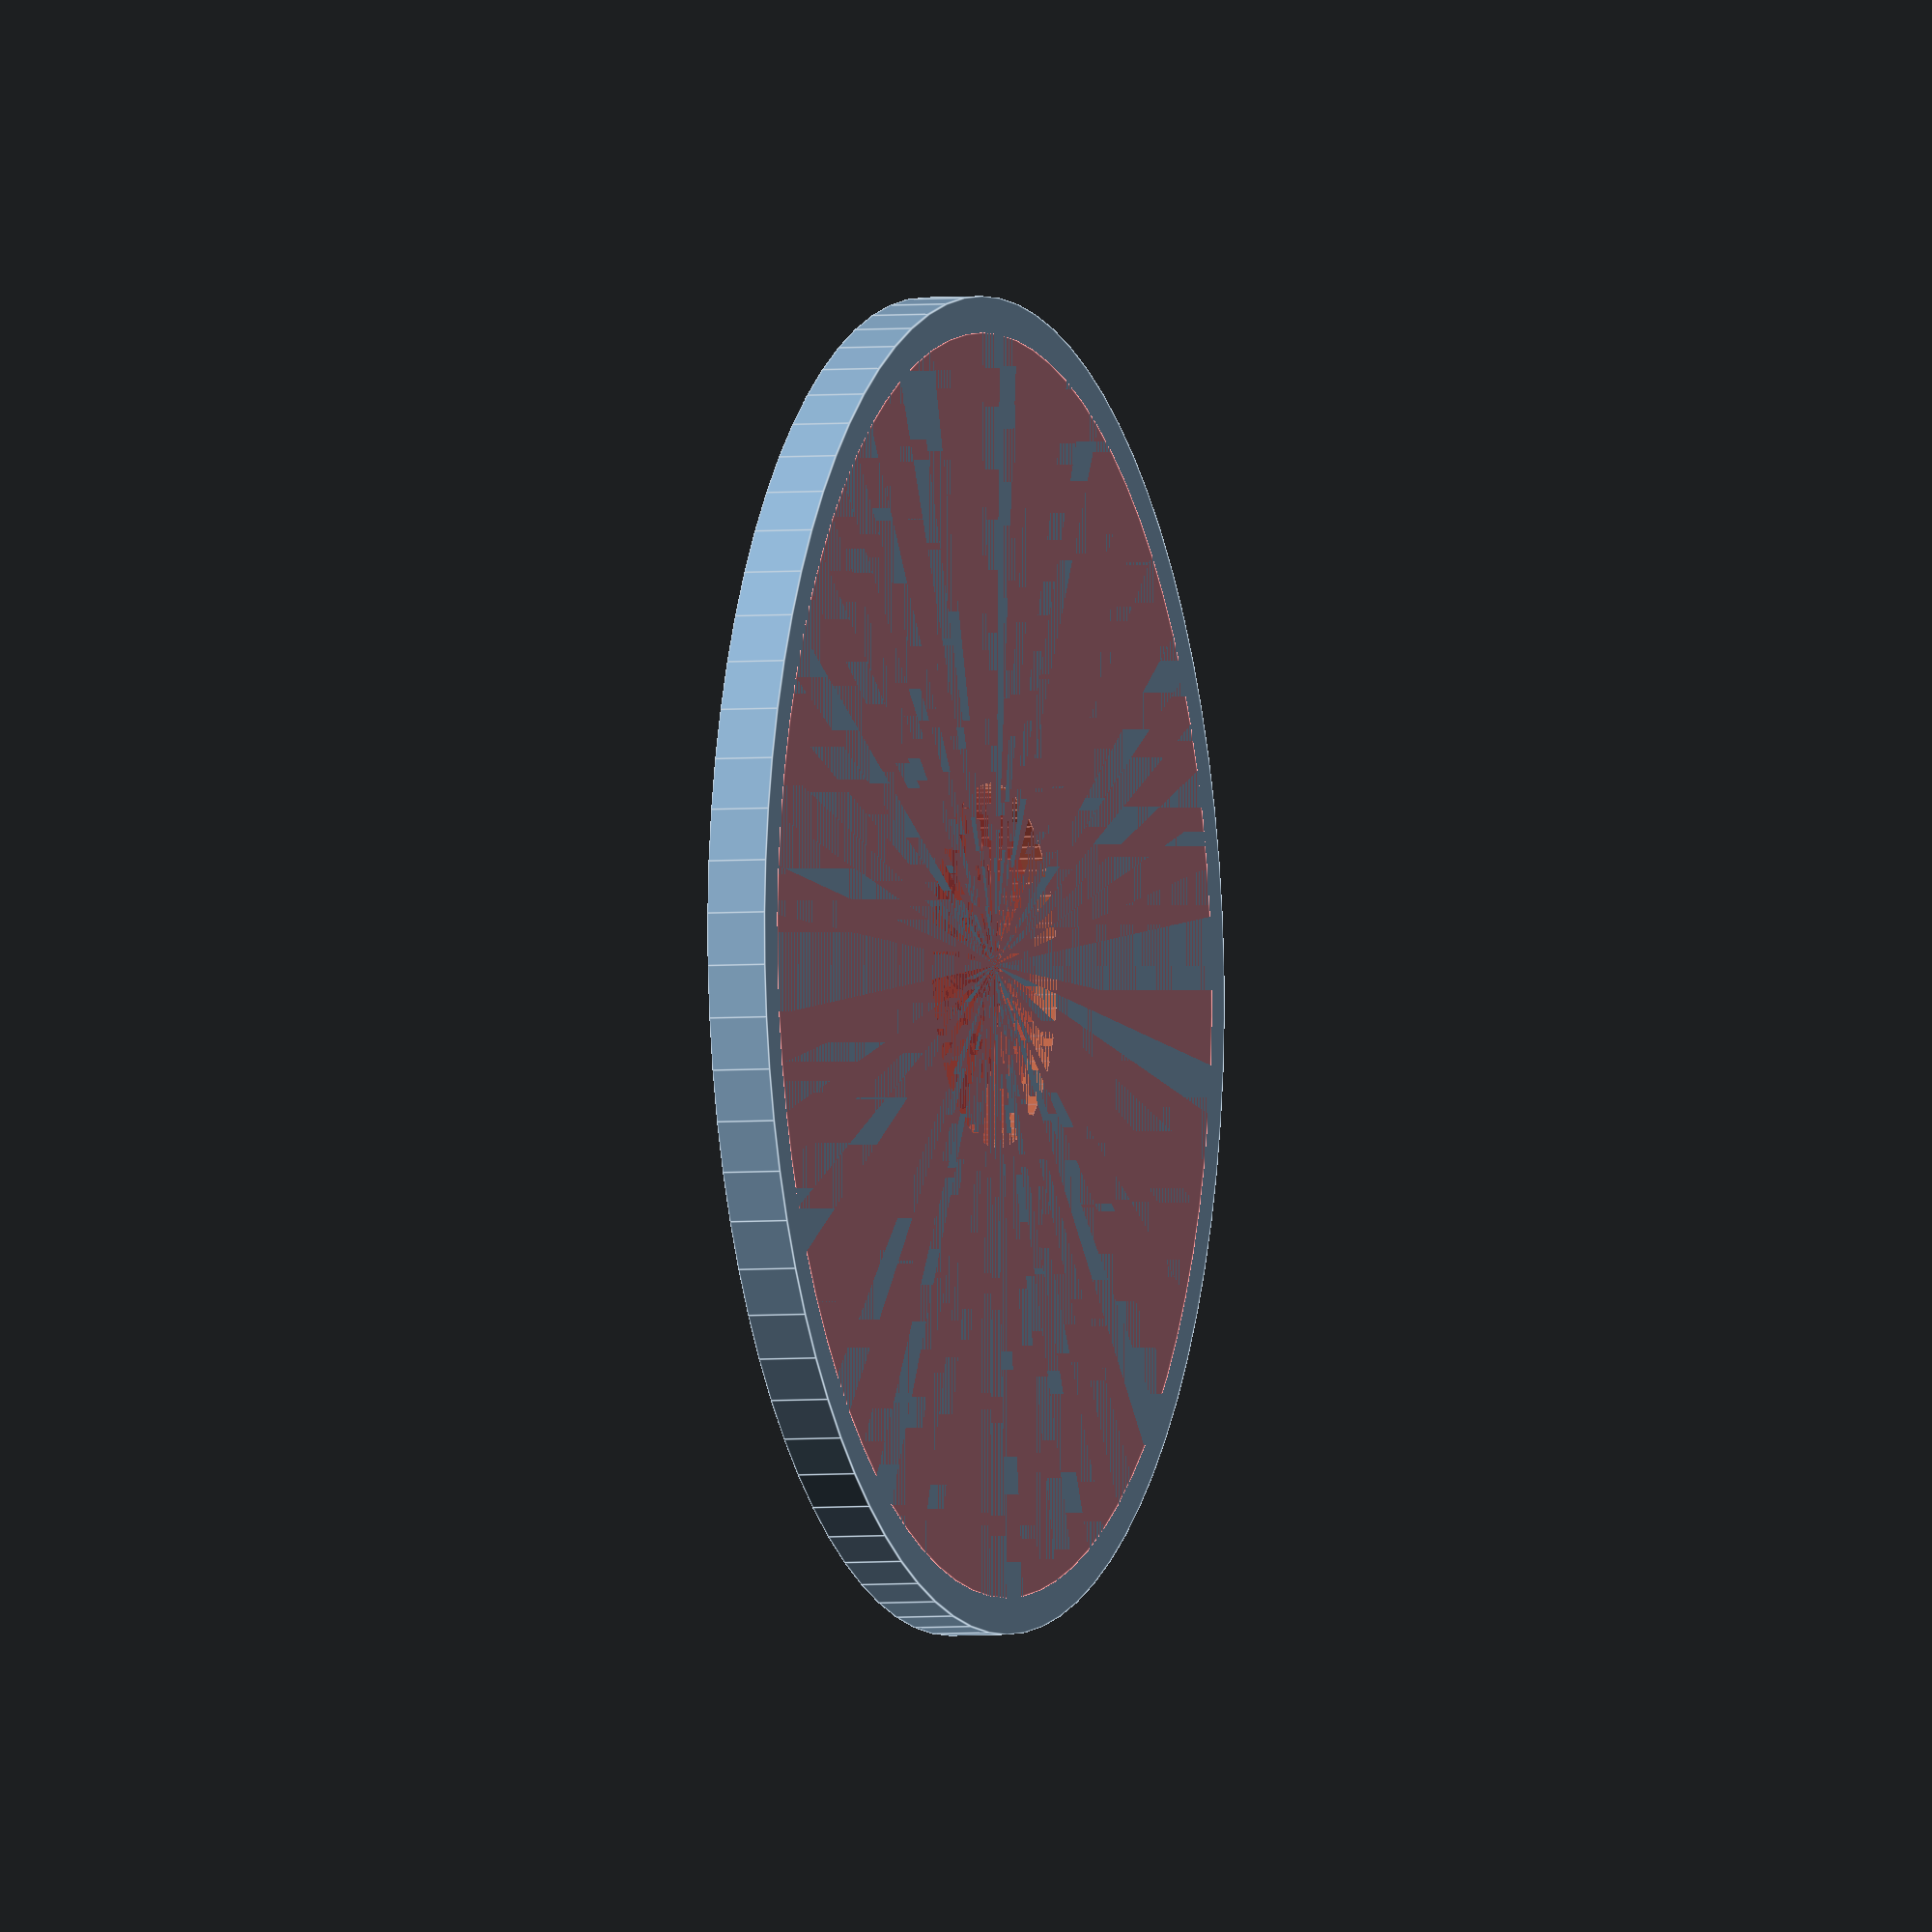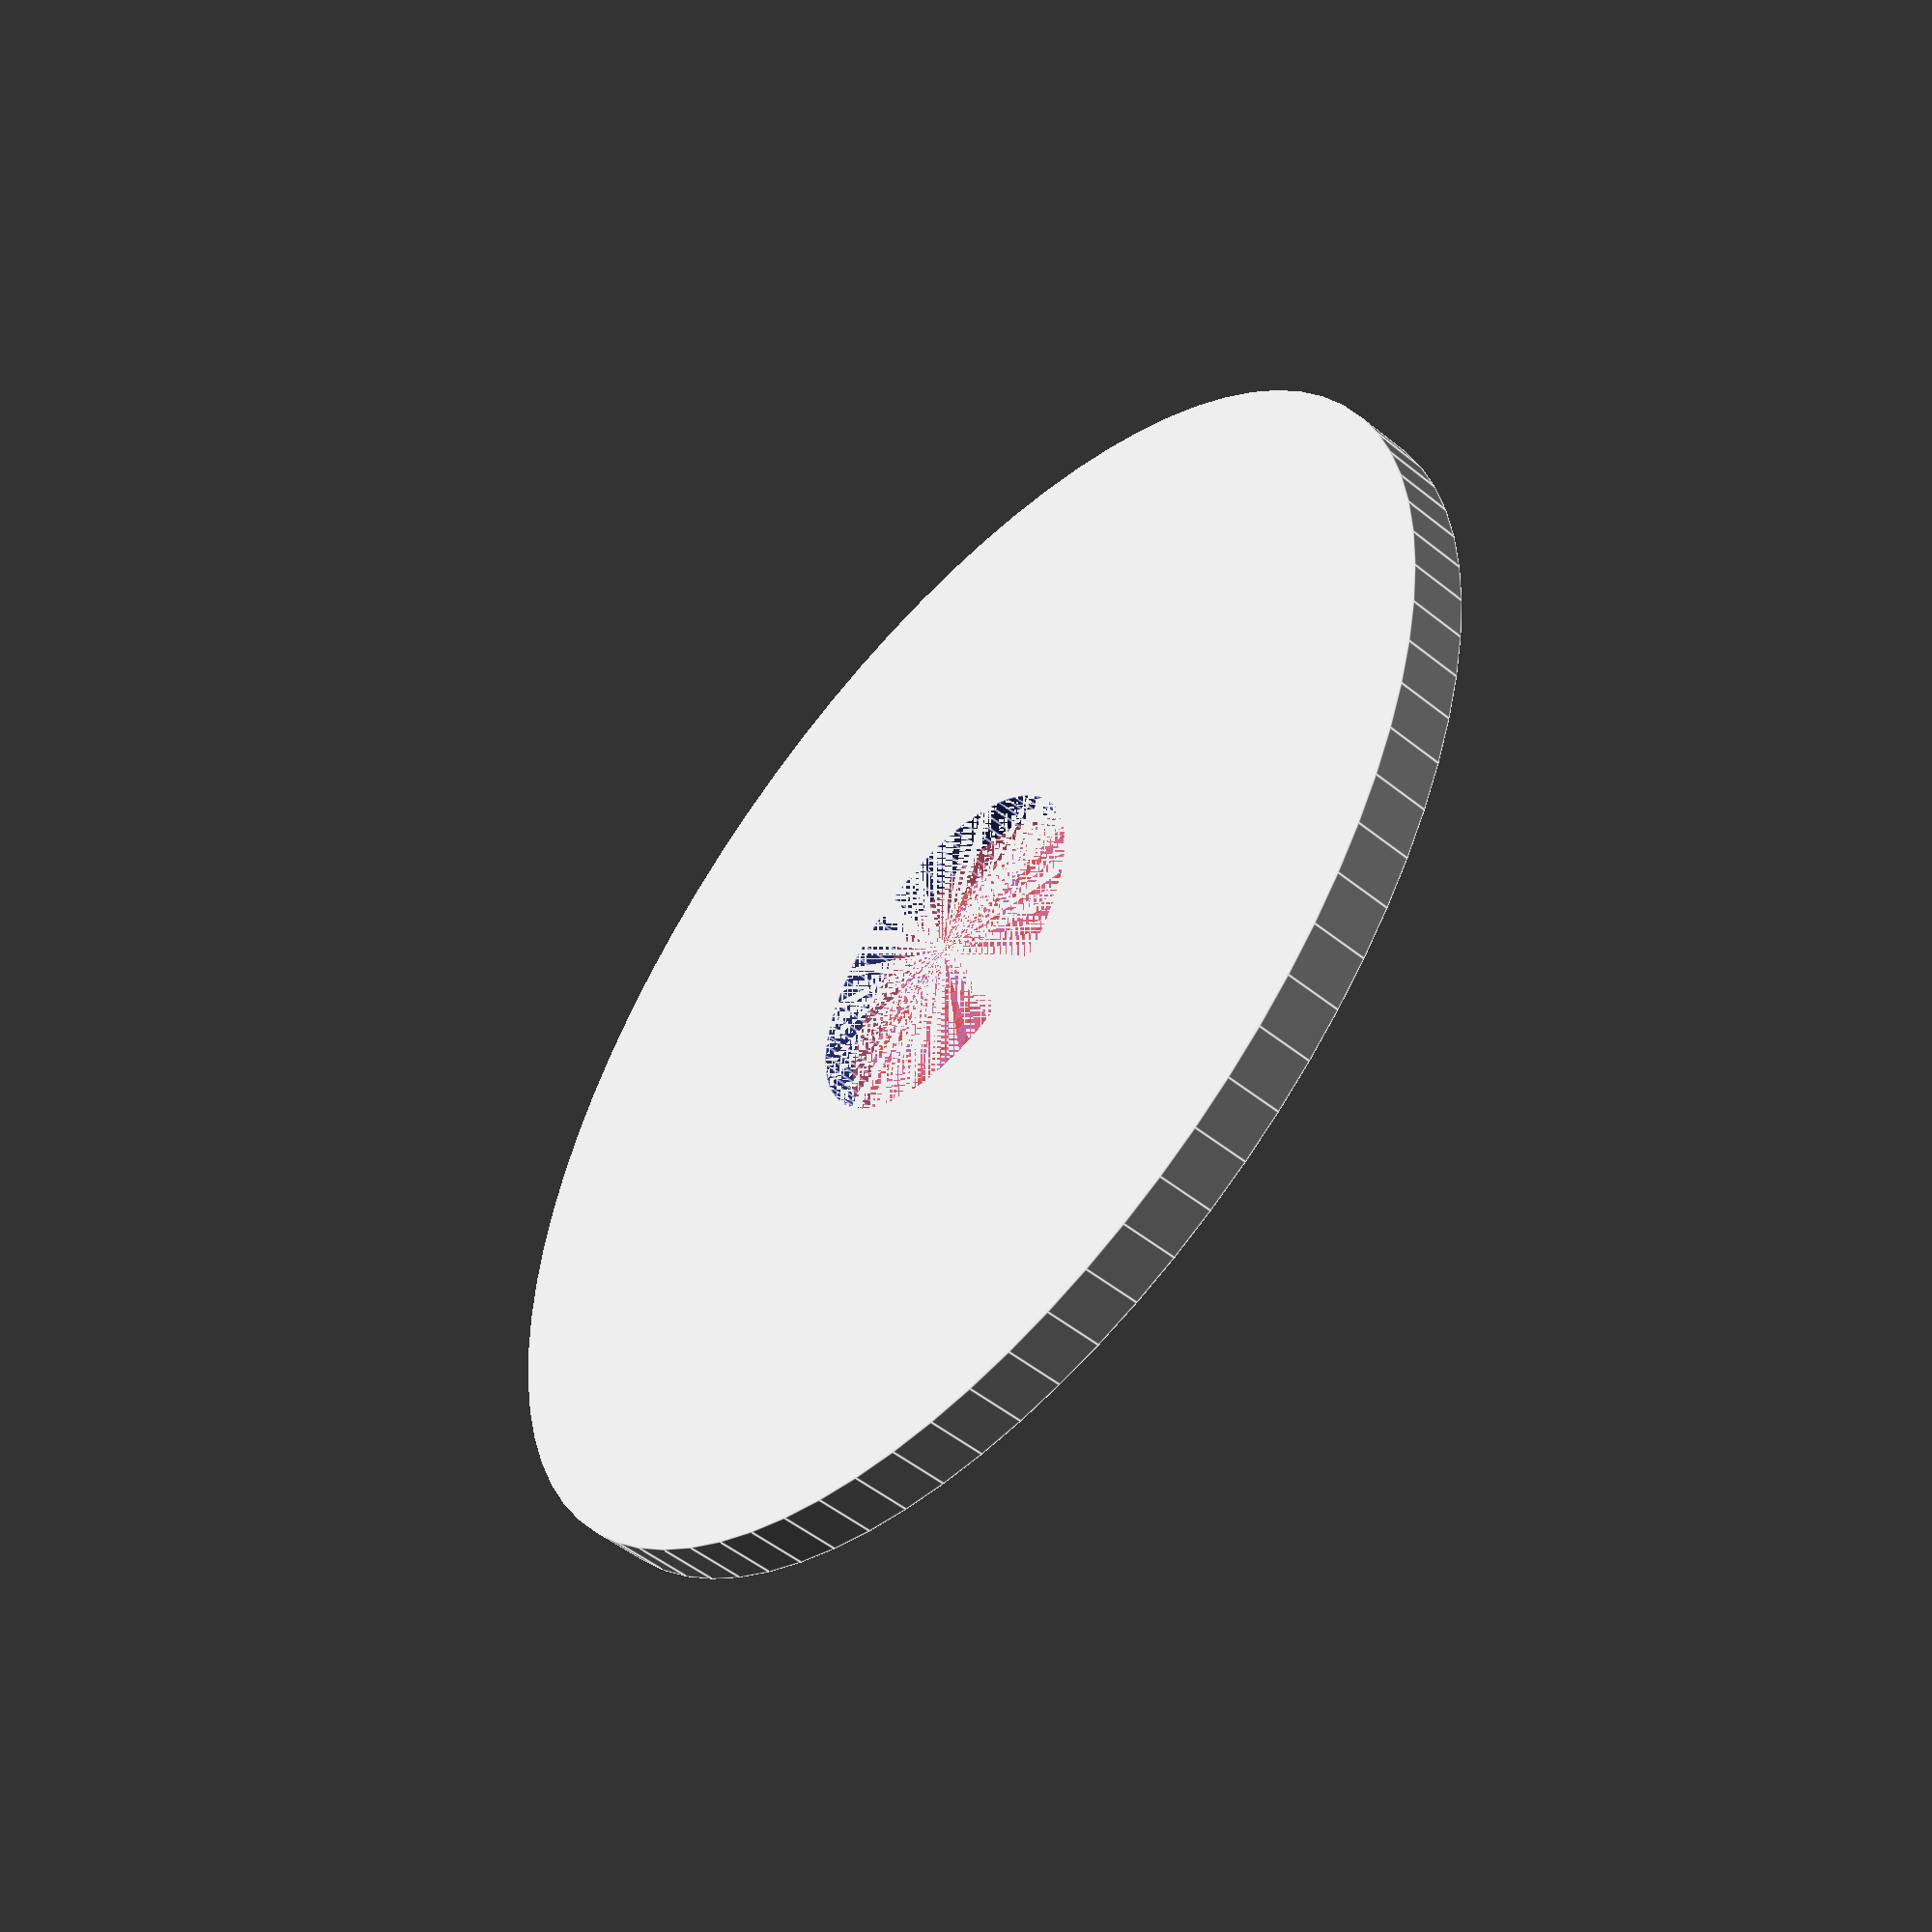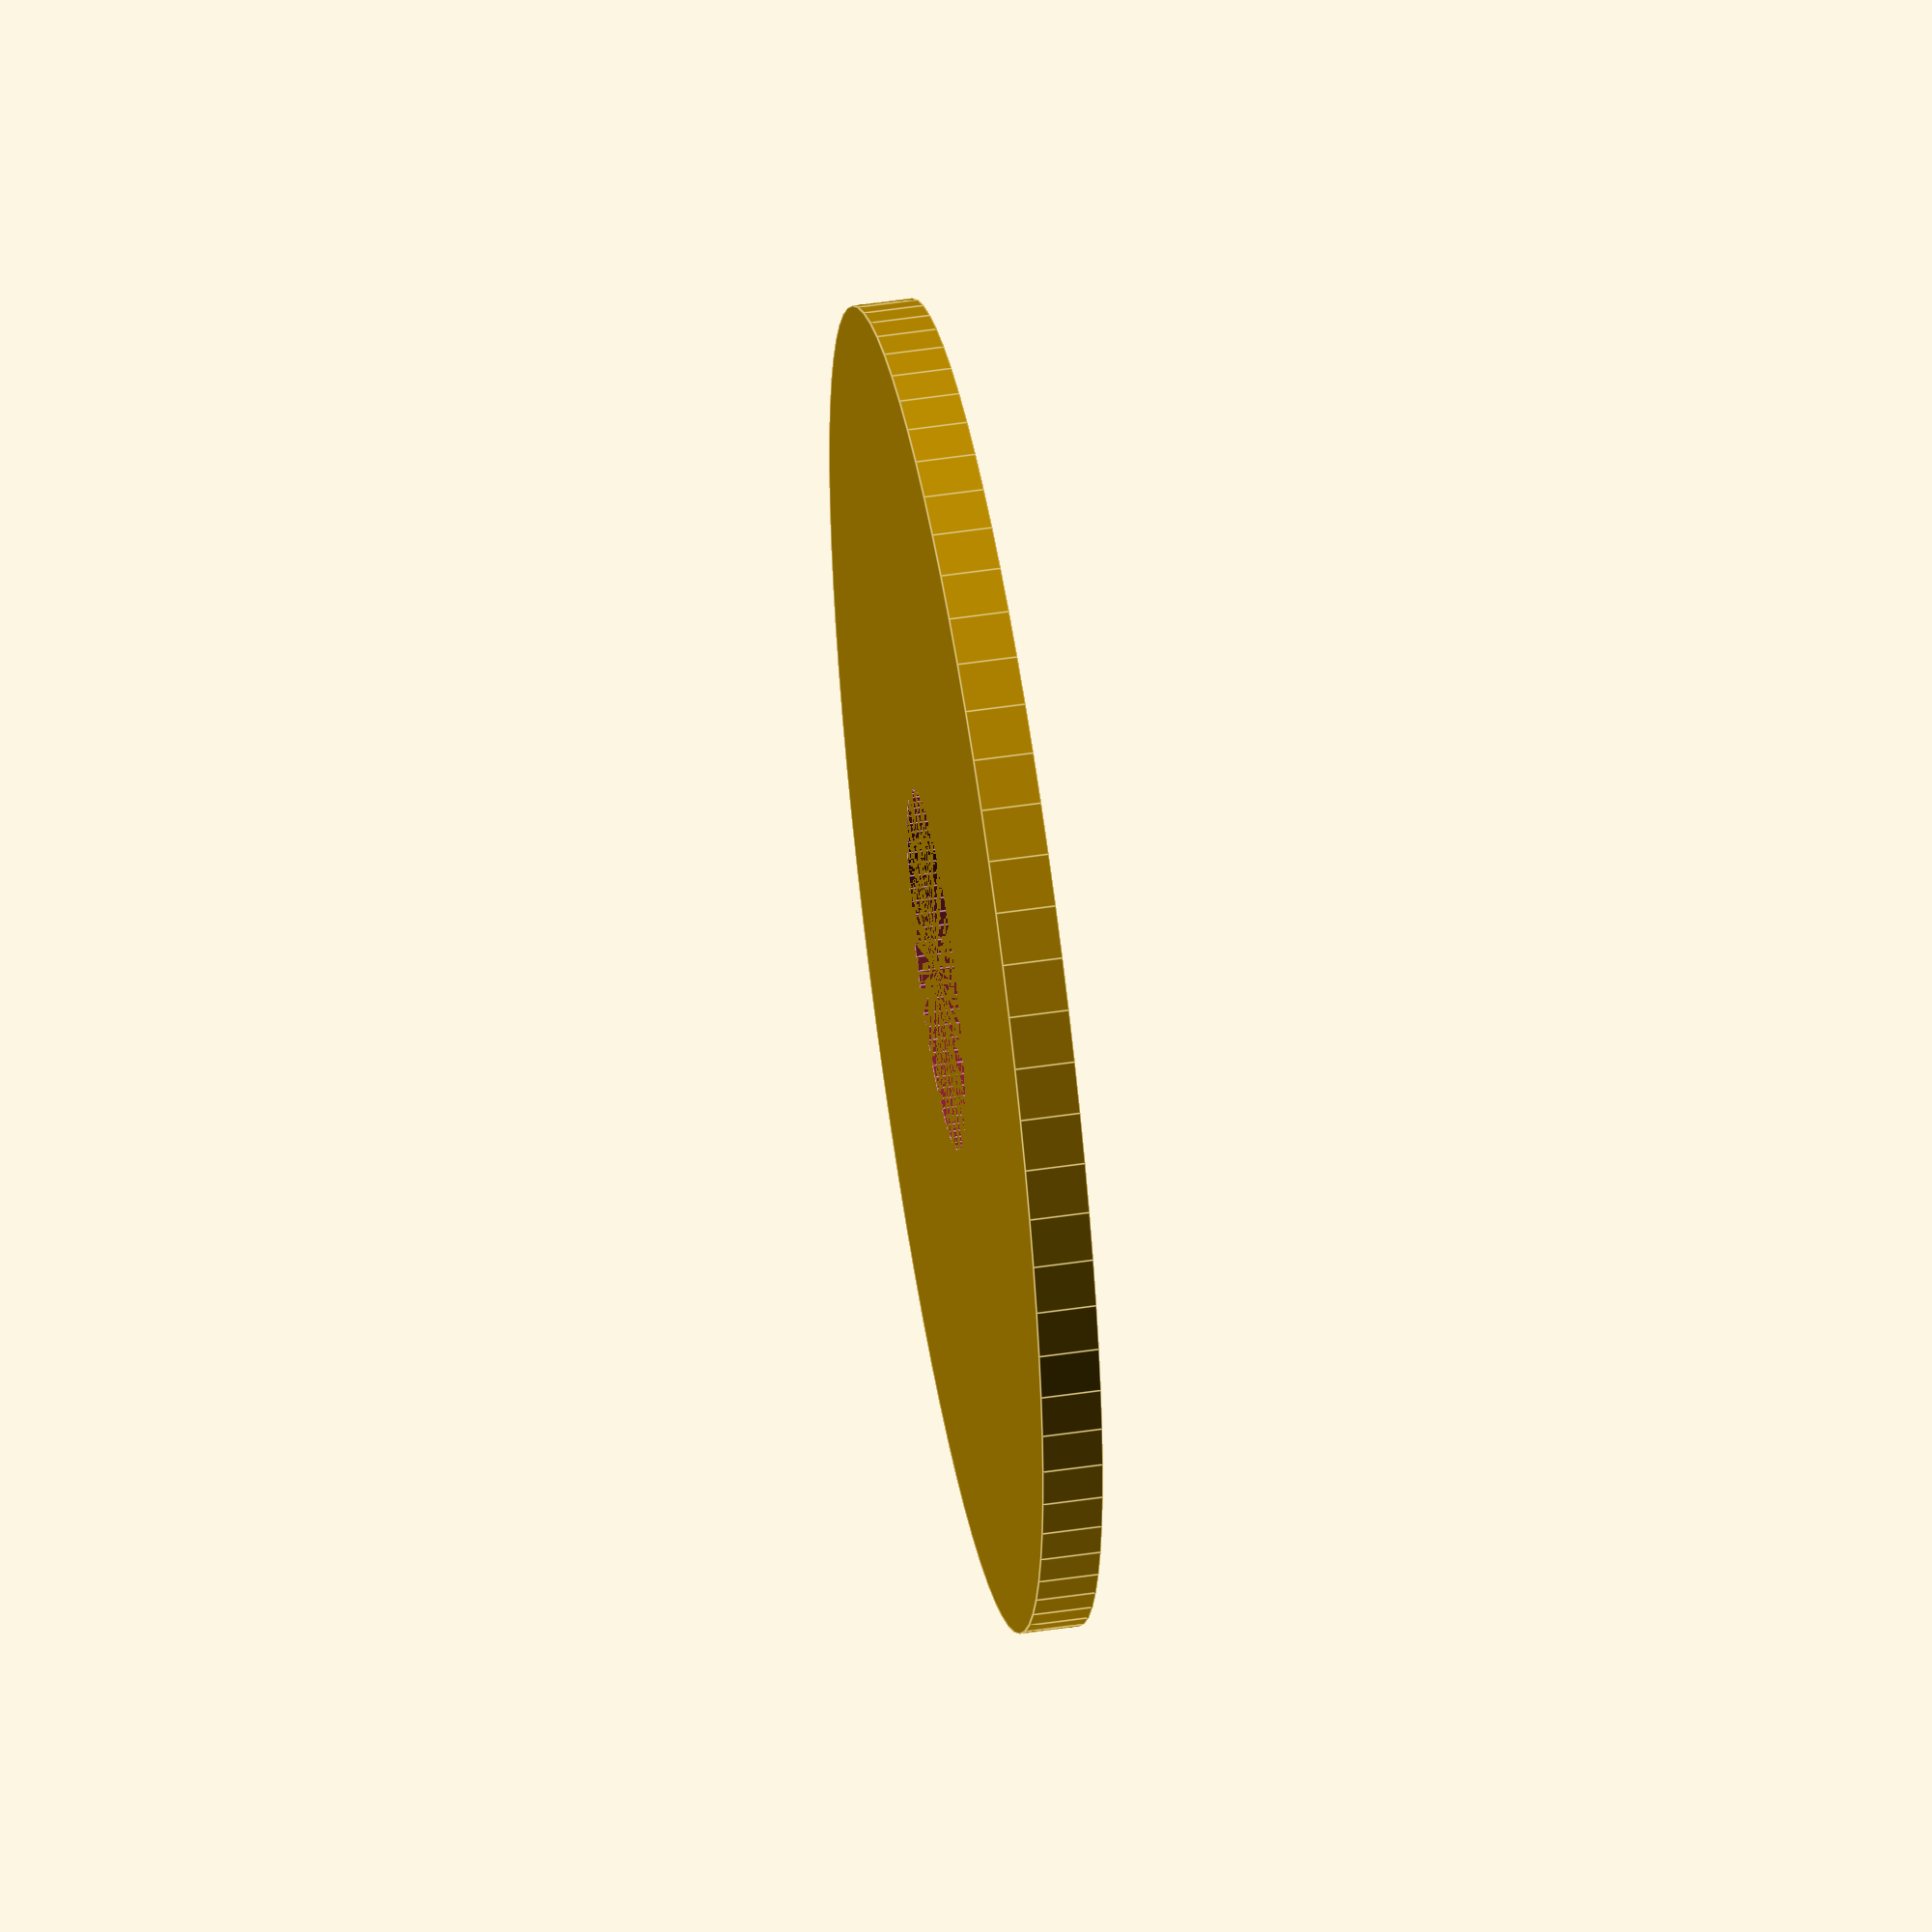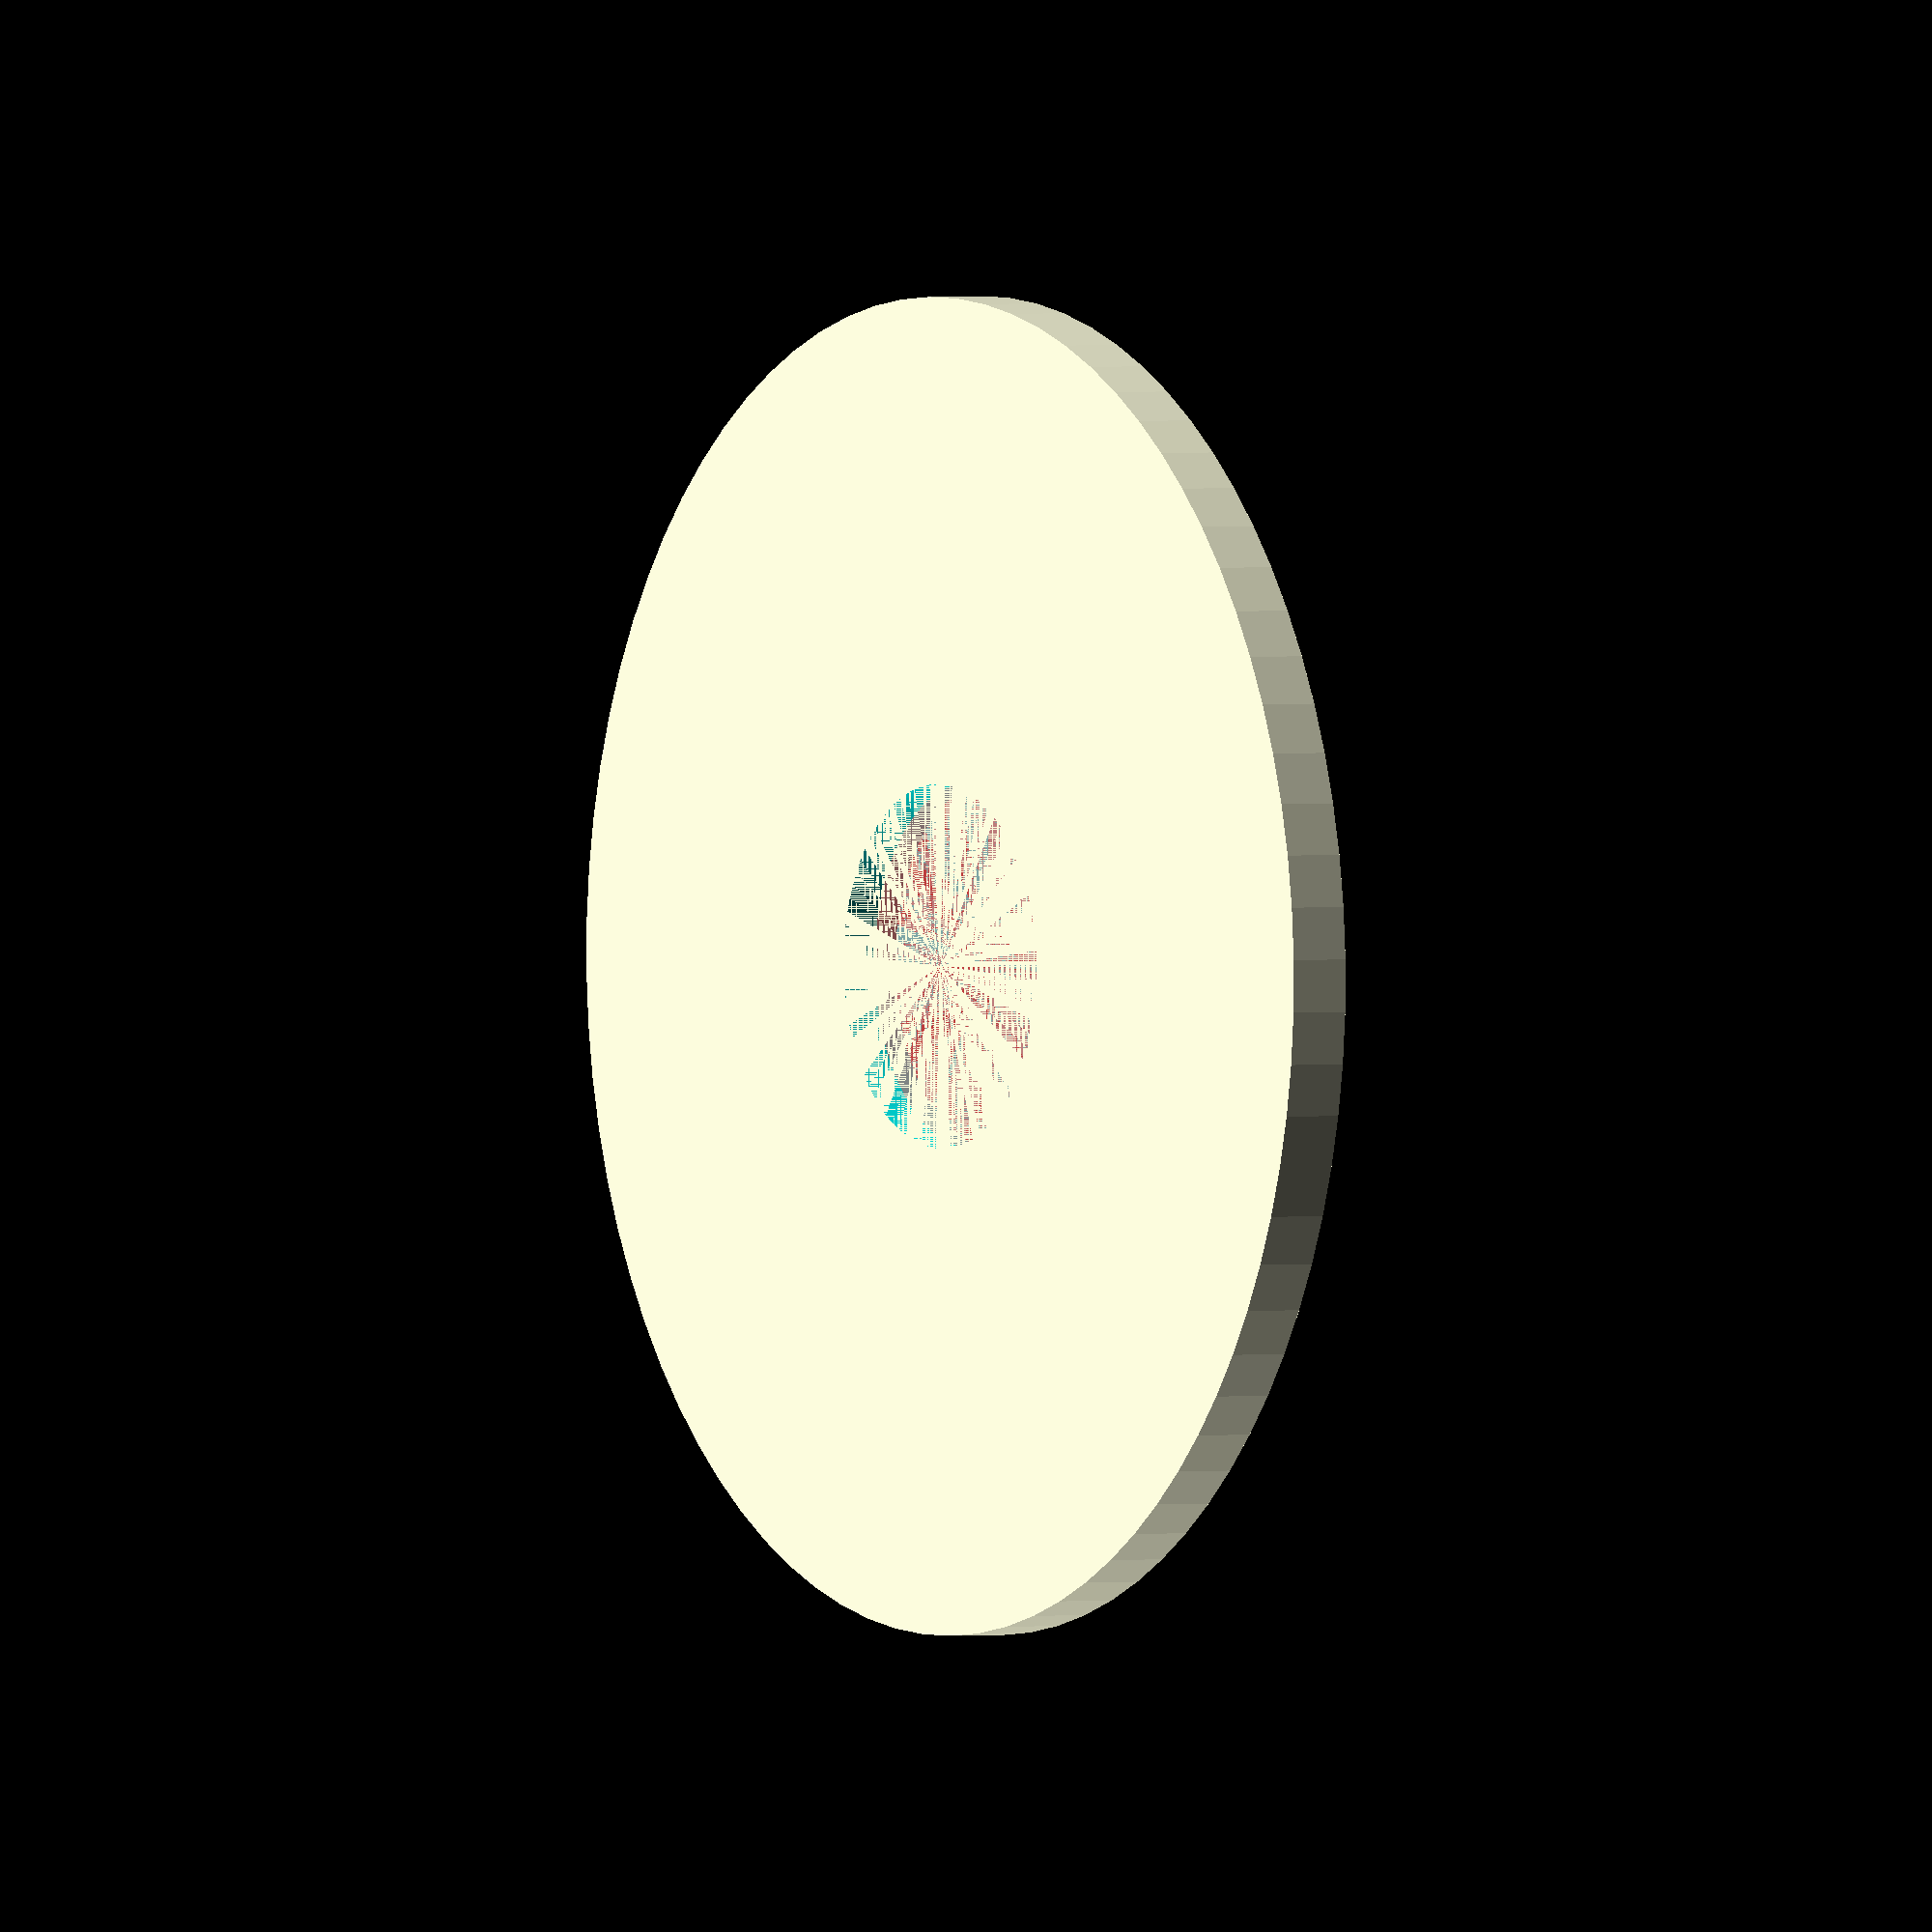
<openscad>
$fn = 80;

module hole(){

	cylinder(h = 5, r = 15);

	translate([0, 0, 3]){

		#cylinder(h = 2, r = 55 - 3);

	}

}

difference(){

	cylinder(h = 5, r = 55);
	hole();

}


</openscad>
<views>
elev=3.4 azim=244.4 roll=290.1 proj=o view=edges
elev=51.8 azim=120.4 roll=229.0 proj=p view=edges
elev=128.6 azim=235.9 roll=279.2 proj=o view=edges
elev=178.5 azim=226.8 roll=301.9 proj=o view=wireframe
</views>
